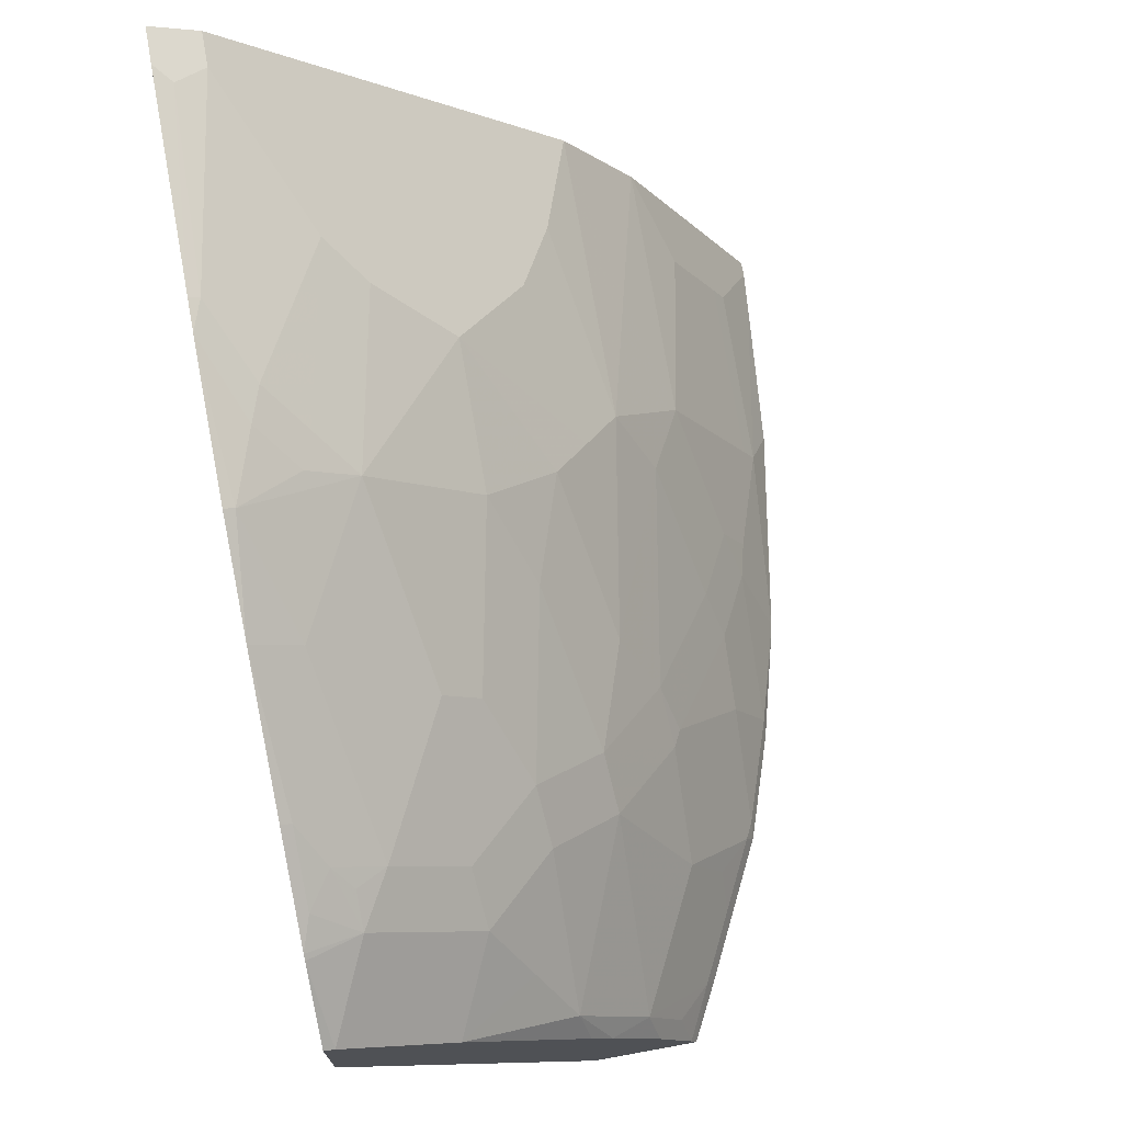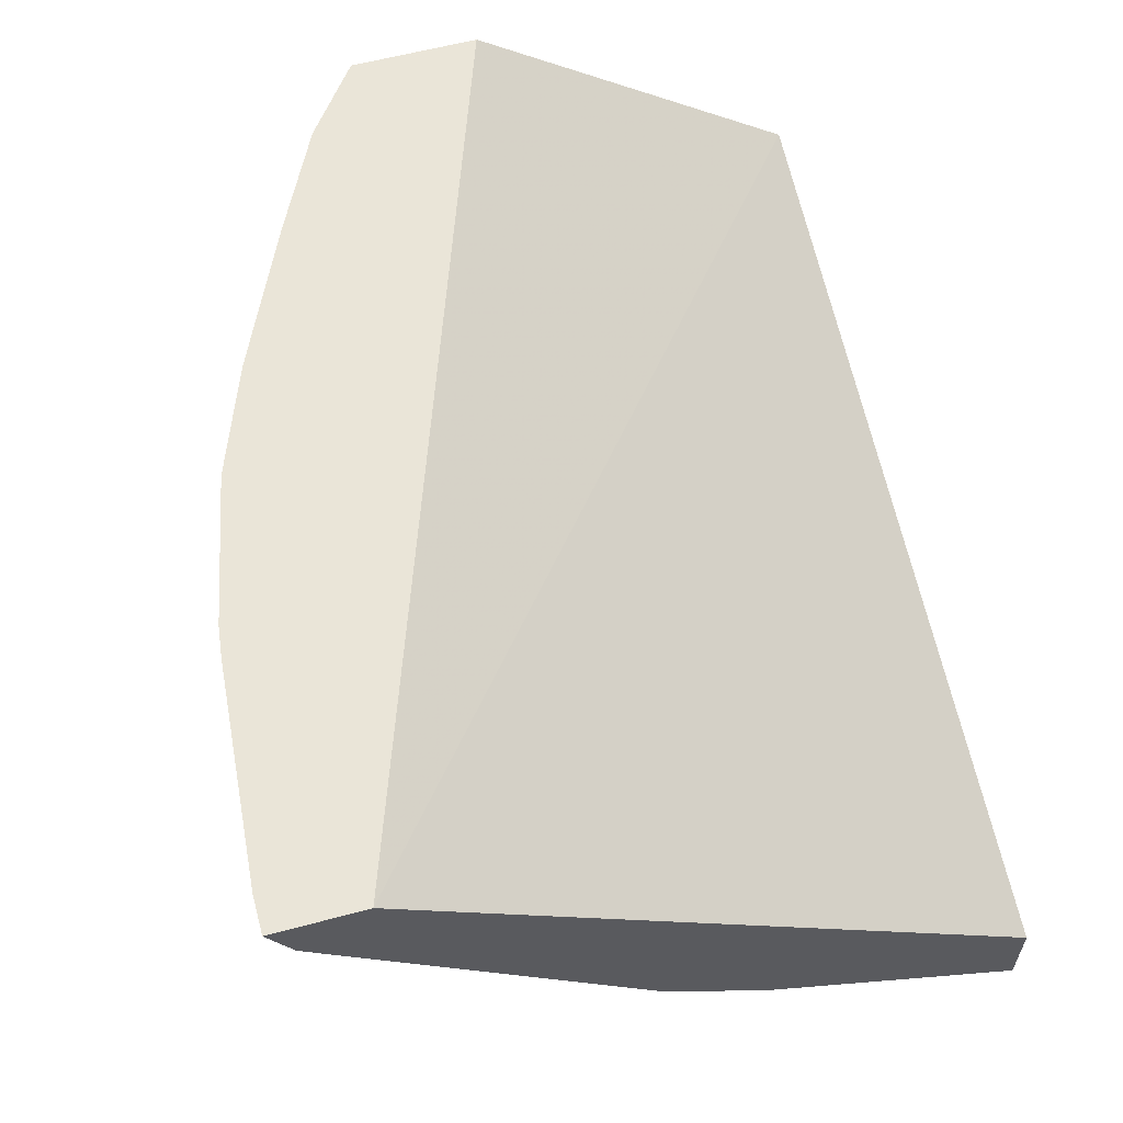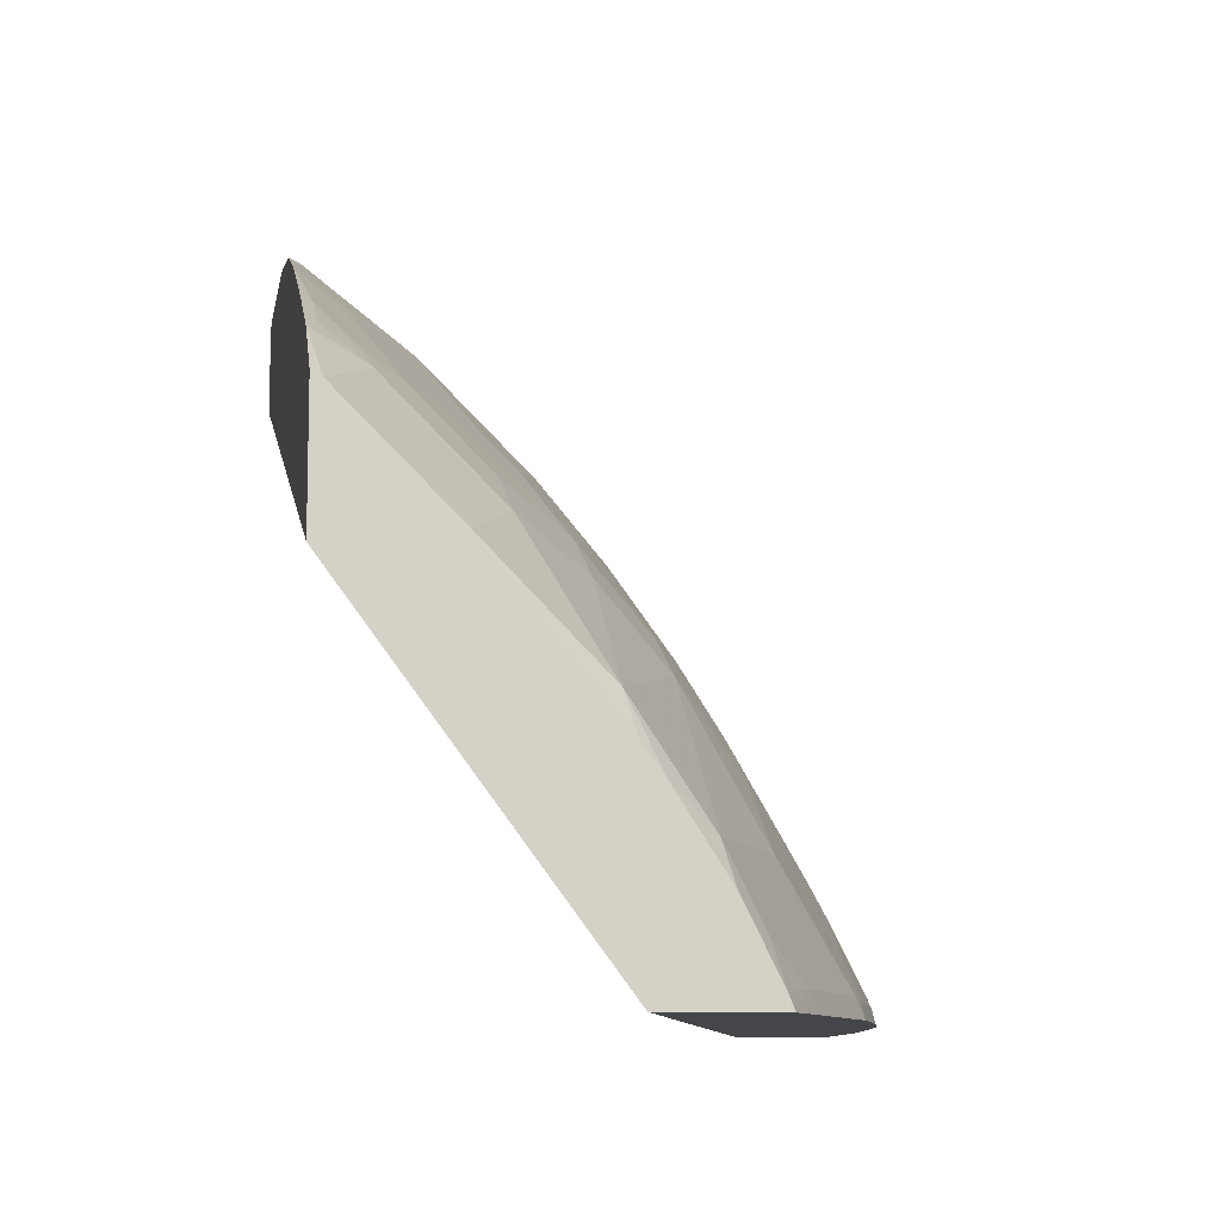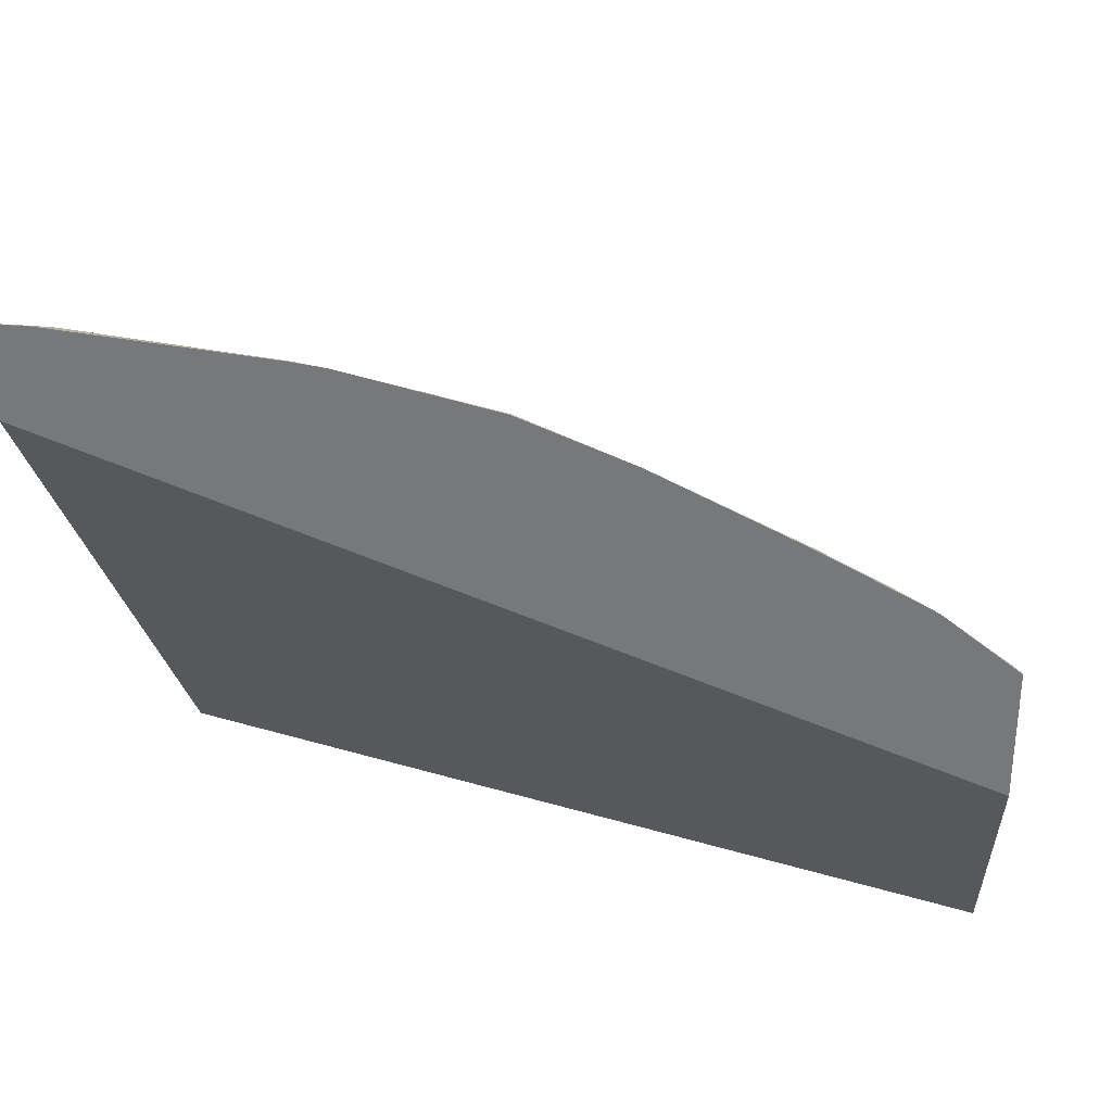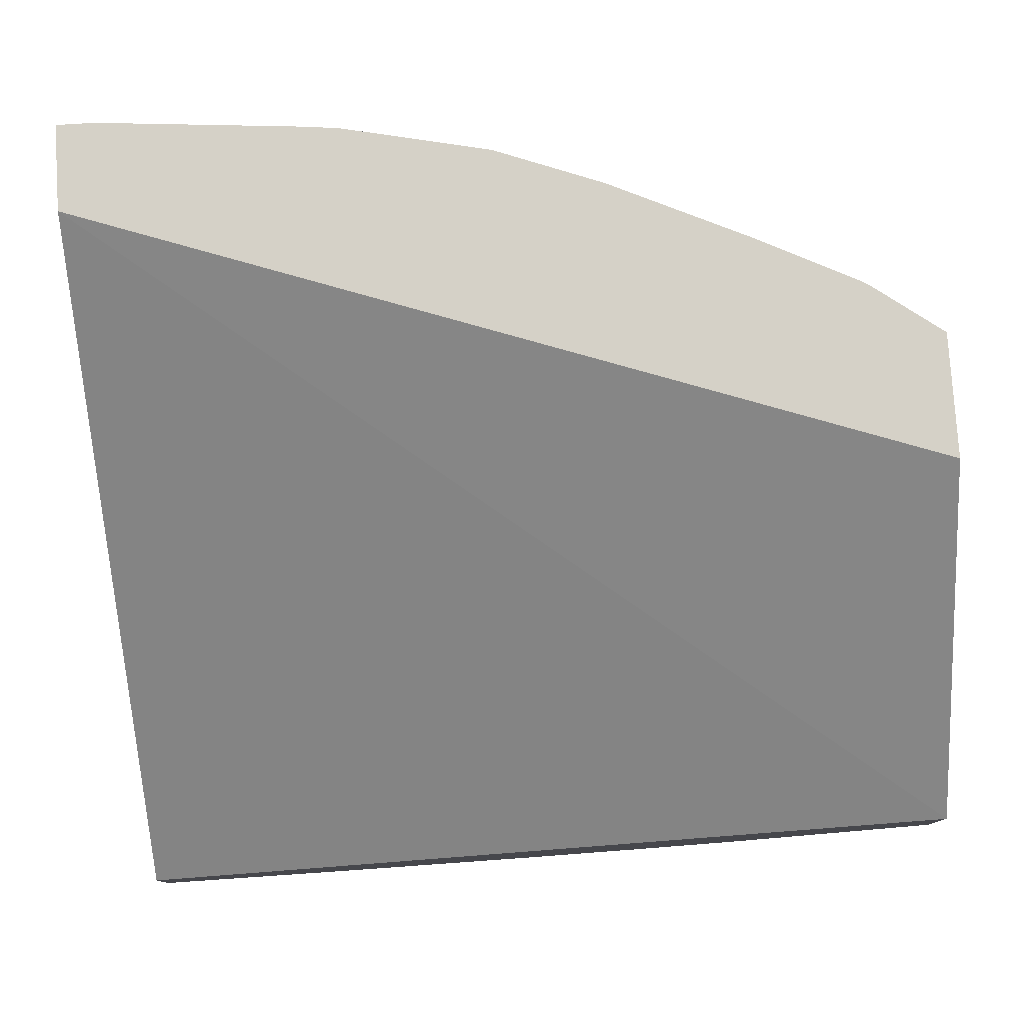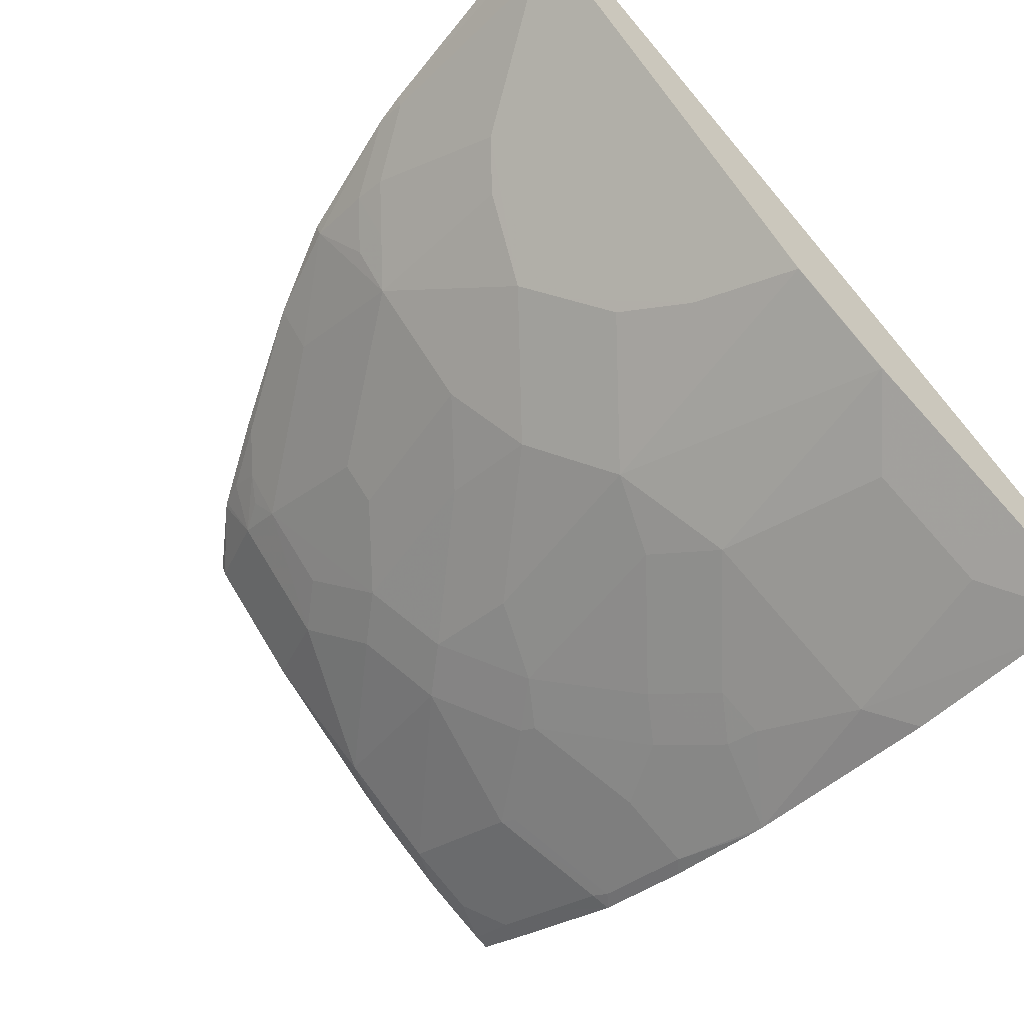
<metadata>
{"format":"obj","ext":"obj","renderer":"f3d","projection":"perspective","resolution":1024,"background":"white","views":[{"elev":72.4,"azim":-100.3,"up":"+Z"},{"elev":59.6,"azim":74.6,"up":"+Y"},{"elev":-9.9,"azim":-99.1,"up":"+Z"},{"elev":31.5,"azim":-172.5,"up":"+Z"},{"elev":78.8,"azim":176.3,"up":"+Y"},{"elev":-59.7,"azim":46.7,"up":"+Y"}]}
</metadata>
<code>
v -0.4892 -0.05911 0.4425
v -0.4892 -0.05583 0.4508
v -0.4892 0.001965 0.4425
v -0.4562 -0.07637 0.4425
v -0.4582 -0.07127 0.4532
v -0.4786 -0.05089 0.4736
v -0.4786 -0.03054 0.5143
v -0.4892 -0.03545 0.4915
v -0.4892 0.1418 0.6304
v 0.0001503 0.1418 0.8041
v 0.0001503 -0.1352 0.4425
v -0.3747 -0.1171 0.4425
v -0.4175 -0.09165 0.4532
v -0.4786 0.01018 0.5754
v -0.4892 -0.006924 0.536
v -0.3972 -0.09165 0.4736
v -0.3972 -0.07127 0.5143
v -0.3768 -0.03054 0.5958
v -0.4892 0.1418 0.7021
v 0.0001503 0.1418 0.855
v 0.0001503 -0.186 0.4425
v -0.3666 -0.1171 0.4506
v -0.3768 -0.112 0.4532
v -0.3136 -0.1375 0.4425
v -0.4582 0.03053 0.6162
v -0.4892 0.07478 0.6381
v -0.4892 0.005239 0.5526
v -0.3972 0.01018 0.6365
v -0.387 -0.07637 0.5118
v -0.3361 -0.07127 0.555
v -0.3463 -0.02714 0.6179
v -0.4892 0.1359 0.6992
v -0.4489 0.1418 0.732
v -0.02121 0.1418 0.855
v -0.03055 0.1324 0.8504
v 0.0001503 0.1155 0.8419
v 0.0001503 -0.1832 0.4483
v -4.124e-05 -0.1861 0.4425
v -0.3055 -0.1375 0.4506
v -0.3055 -0.1171 0.4914
v -0.255 -0.1529 0.4425
v -0.4379 0.05091 0.6569
v -0.3666 0.01355 0.6586
v -0.3258 -0.07637 0.5525
v -0.3055 -0.06787 0.5771
v -0.2851 -0.04752 0.6179
v -0.2648 -0.006796 0.6789
v -0.4379 0.112 0.718
v -0.4456 0.1418 0.734
v -0.1426 0.1418 0.8448
v -0.0204 0.1154 0.8418
v -0.1426 0.1358 0.8418
v 0.0001503 0.1154 0.8418
v 0.0001503 -0.1629 0.489
v -0.008376 -0.1861 0.4425
v -0.2444 -0.1555 0.4425
v -0.2648 -0.1375 0.471
v -0.2648 -0.1171 0.5118
v -0.4073 0.05431 0.6789
v -0.4073 0.09503 0.7197
v -0.2241 0.01355 0.7197
v -0.3258 0.03393 0.6993
v -0.3258 0.05431 0.7197
v -0.3666 0.07465 0.7197
v -0.2444 -0.1086 0.5364
v -0.1834 -0.08825 0.5975
v -0.1629 -0.06787 0.6382
v -0.1834 -0.04752 0.6586
v -0.2037 -0.02714 0.6789
v -0.4175 0.112 0.7281
v -0.4073 0.1222 0.7409
v -0.4277 0.1358 0.74
v -0.4049 0.1418 0.7544
v -0.1605 0.1418 0.8426
v -0.1019 0.07465 0.8011
v -0.2037 0.1222 0.8223
v -0.1834 0.1154 0.8215
v 0.0001503 0.07465 0.8011
v 0.0001503 -0.1154 0.5839
v -4.124e-05 -0.1222 0.5703
v -0.04076 -0.1493 0.516
v -0.04076 -0.1562 0.5024
v -0.04076 -0.1629 0.4888
v -0.03065 -0.1842 0.4425
v -0.1222 -0.1759 0.4425
v -0.1426 -0.1629 0.4685
v -0.2037 -0.1425 0.4888
v -0.2241 -0.1375 0.4914
v -0.3055 0.1154 0.7807
v -0.1426 0.01355 0.74
v -0.2241 0.07465 0.7807
v -0.2037 -0.129 0.516
v -0.1426 -0.1086 0.5771
v -0.08152 -0.08825 0.6179
v -4.124e-05 -0.06787 0.6586
v -0.06111 -0.04752 0.6789
v -0.1019 -0.02714 0.6993
v -0.1222 -0.006796 0.7197
v -0.3063 0.1418 0.8009
v -0.387 0.1358 0.7604
v -0.387 0.1418 0.7634
v -0.1642 0.1418 0.8418
v -0.2037 0.09503 0.8011
v -0.1222 0.05431 0.7807
v -0.1222 0.03393 0.7604
v -0.2241 0.1018 0.802
v -0.2444 0.1358 0.8215
v 0.0001503 -0.04752 0.6789
v 0.0001503 -0.1086 0.5974
v -4.124e-05 -0.1086 0.5975
v -0.04076 -0.129 0.5568
v -0.1426 -0.1562 0.4821
v -0.2037 -0.1358 0.5024
v 0.0001503 -0.0679 0.6585
v -0.2444 0.1418 0.8245
f 58 88 65
f 57 88 58
f 56 88 57
f 56 85 86
f 54 82 55
f 56 86 87
f 55 82 83
f 55 83 84
f 60 71 70
f 56 87 88
f 60 64 91
f 65 92 93
f 60 89 71
f 61 69 90
f 61 90 91
f 61 91 63
f 61 63 62
f 63 91 64
f 65 88 92
f 65 93 66
f 66 93 67
f 67 93 94
f 54 81 82
f 67 94 95
f 60 91 89
f 54 80 81
f 45 65 66
f 52 77 75
f 67 95 96
f 43 62 63
f 43 63 64
f 43 64 60
f 43 60 59
f 44 58 65
f 44 65 45
f 45 66 46
f 46 66 67
f 46 67 68
f 46 68 69
f 46 69 47
f 47 69 61
f 48 60 70
f 48 70 71
f 48 71 72
f 48 72 49
f 49 72 100
f 49 100 73
f 50 74 52
f 51 52 75
f 51 75 78
f 51 78 53
f 52 74 76
f 52 76 77
f 54 79 80
f 67 96 97
f 93 111 110
f 67 98 68
f 86 112 113
f 86 113 87
f 87 113 88
f 88 113 92
f 89 107 99
f 89 91 107
f 90 98 105
f 90 104 91
f 91 103 106
f 91 106 107
f 92 113 112
f 84 86 85
f 92 112 93
f 93 110 94
f 94 110 95
f 95 110 114
f 95 114 108
f 95 105 98
f 95 98 96
f 96 98 97
f 99 101 100
f 99 107 115
f 102 115 107
f 109 114 110
f 43 61 62
f 83 86 84
f 82 86 83
f 82 112 86
f 68 98 90
f 68 90 69
f 71 89 99
f 71 99 100
f 71 100 72
f 73 100 101
f 74 102 76
f 75 77 103
f 75 103 91
f 75 91 104
f 75 104 90
f 75 90 105
f 75 105 95
f 75 95 78
f 76 106 103
f 76 103 77
f 76 107 106
f 78 95 108
f 79 109 110
f 79 110 80
f 80 110 111
f 80 111 81
f 81 111 93
f 81 93 112
f 81 112 82
f 67 97 98
f 43 47 61
f 76 102 107
f 42 59 60
f 5 13 7
f 7 14 15
f 7 15 8
f 7 13 16
f 7 16 17
f 7 17 18
f 7 18 14
f 9 19 33
f 9 33 49
f 9 49 73
f 9 73 101
f 5 7 6
f 9 101 99
f 9 115 102
f 9 102 74
f 9 74 50
f 9 50 34
f 9 34 20
f 9 20 10
f 10 20 36
f 10 36 53
f 10 53 78
f 10 78 108
f 10 108 114
f 9 99 115
f 4 13 5
f 4 12 13
f 3 10 11
f 42 60 48
f 1 2 8
f 1 8 15
f 1 15 27
f 1 27 26
f 1 26 32
f 1 32 19
f 1 19 9
f 1 9 3
f 1 3 11
f 1 11 21
f 1 21 38
f 1 38 55
f 1 55 84
f 1 84 85
f 1 85 56
f 1 56 41
f 1 41 24
f 1 24 12
f 1 12 4
f 1 4 5
f 1 5 2
f 2 6 7
f 2 7 8
f 3 9 10
f 10 114 109
f 10 109 79
f 2 5 6
f 10 54 37
f 26 42 48
f 26 48 32
f 28 31 43
f 28 43 42
f 29 40 44
f 30 44 45
f 30 45 31
f 31 45 46
f 31 46 47
f 31 47 43
f 32 48 33
f 33 48 49
f 35 51 36
f 35 50 52
f 35 52 51
f 36 51 53
f 37 54 38
f 38 54 55
f 39 41 56
f 39 56 57
f 39 57 58
f 39 58 40
f 40 58 44
f 42 43 59
f 10 79 54
f 25 42 26
f 25 28 42
f 34 50 35
f 22 40 29
f 10 37 21
f 24 41 39
f 10 21 11
f 12 22 23
f 12 23 13
f 12 24 39
f 12 39 22
f 13 23 16
f 14 26 27
f 14 27 15
f 14 18 28
f 14 28 25
f 16 23 17
f 14 25 26
f 17 23 22
f 21 37 38
f 20 35 36
f 20 34 35
f 18 31 28
f 18 30 31
f 19 32 33
f 17 30 18
f 17 44 30
f 17 29 44
f 17 22 29
f 22 39 40

</code>
